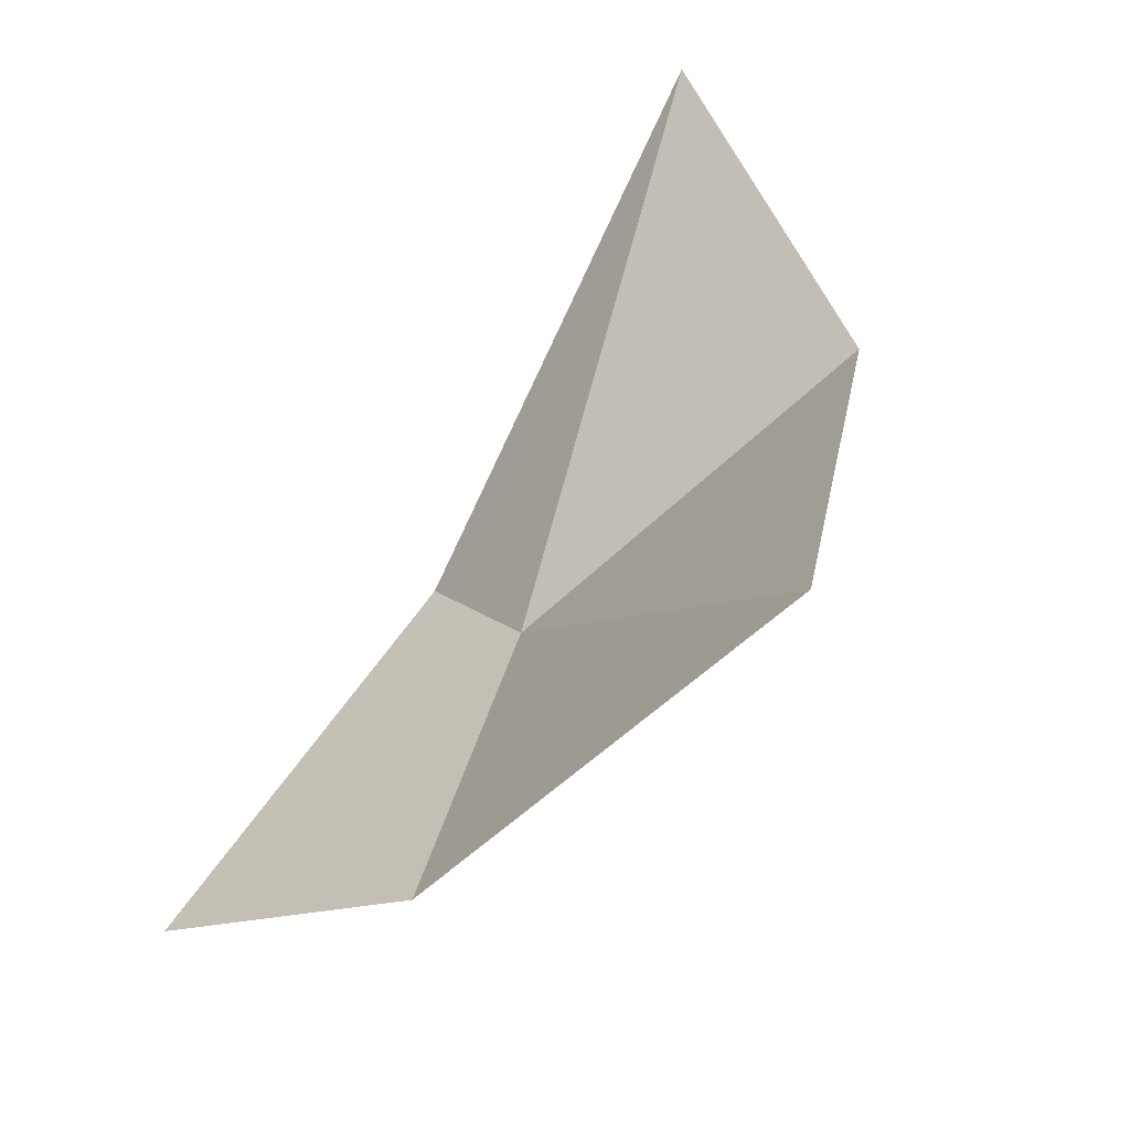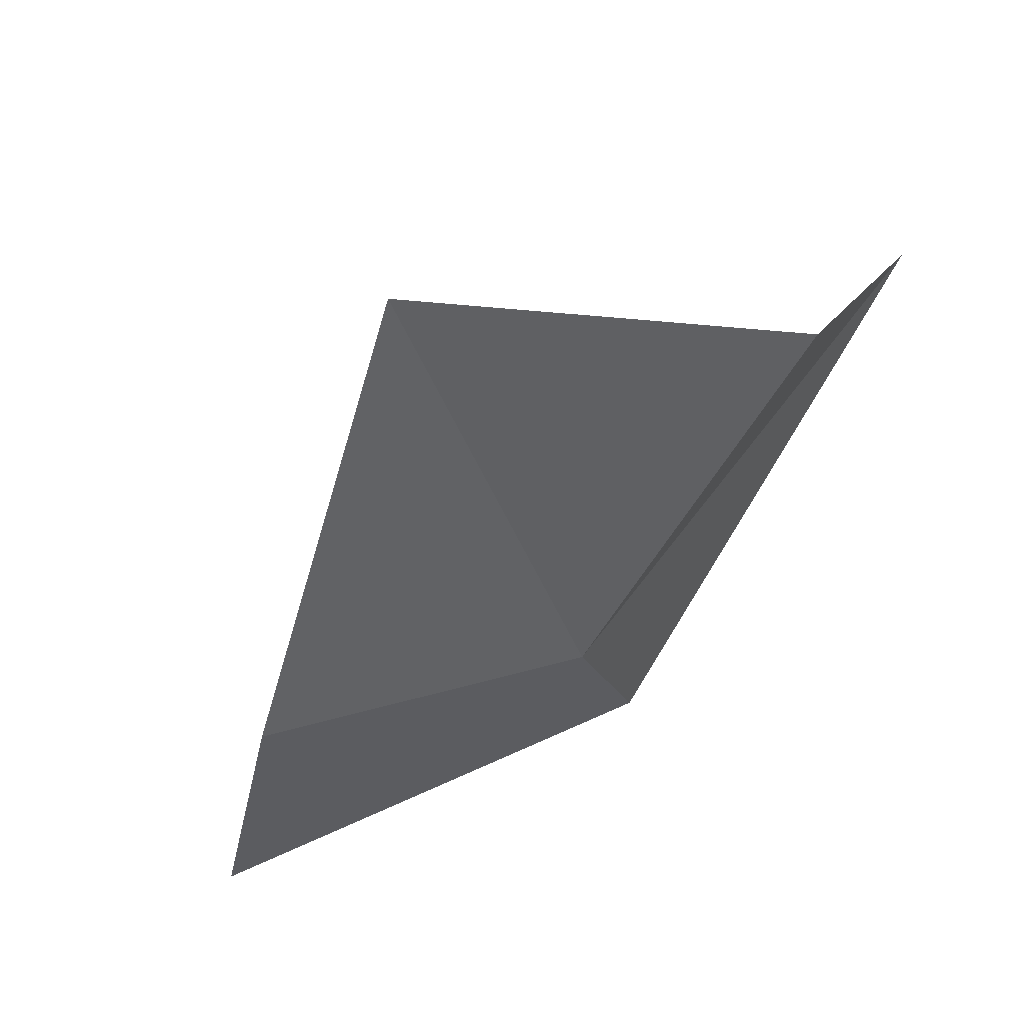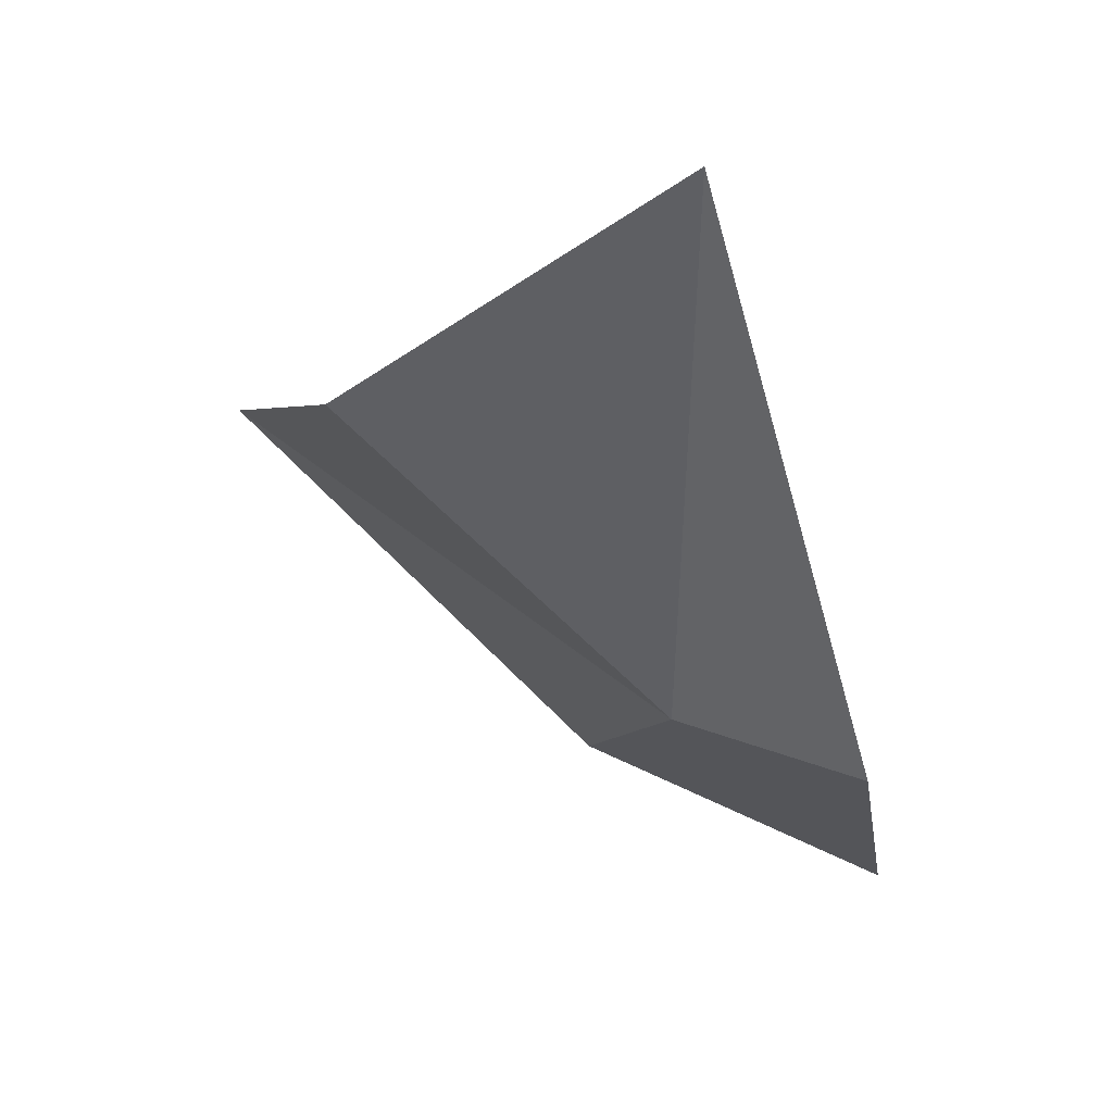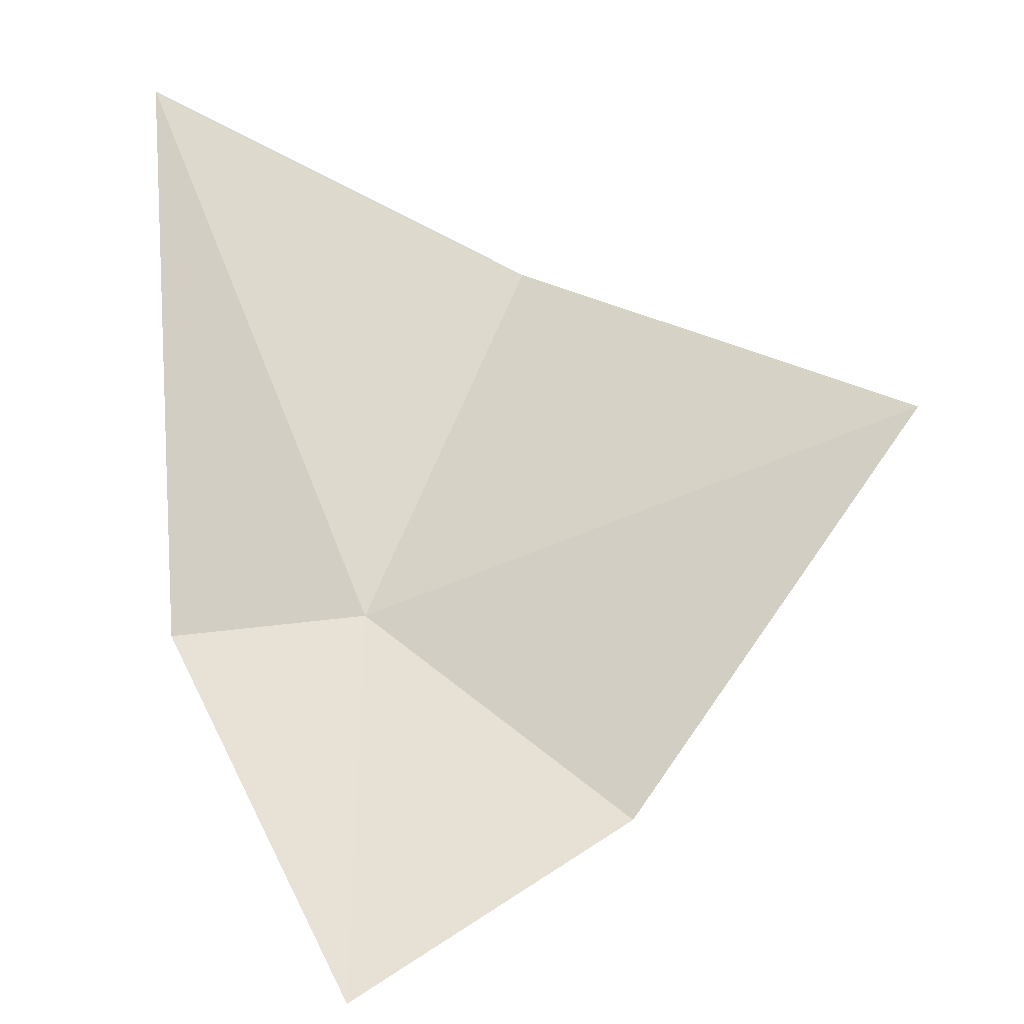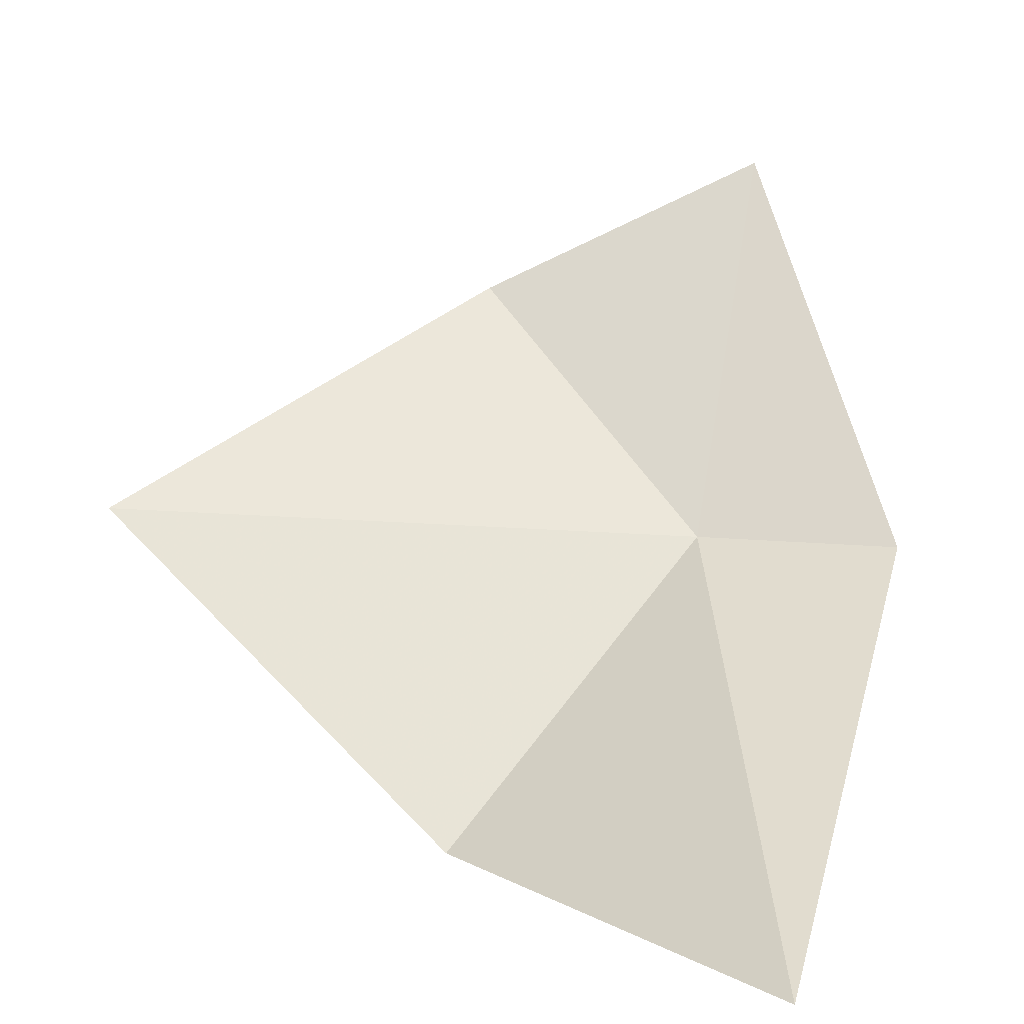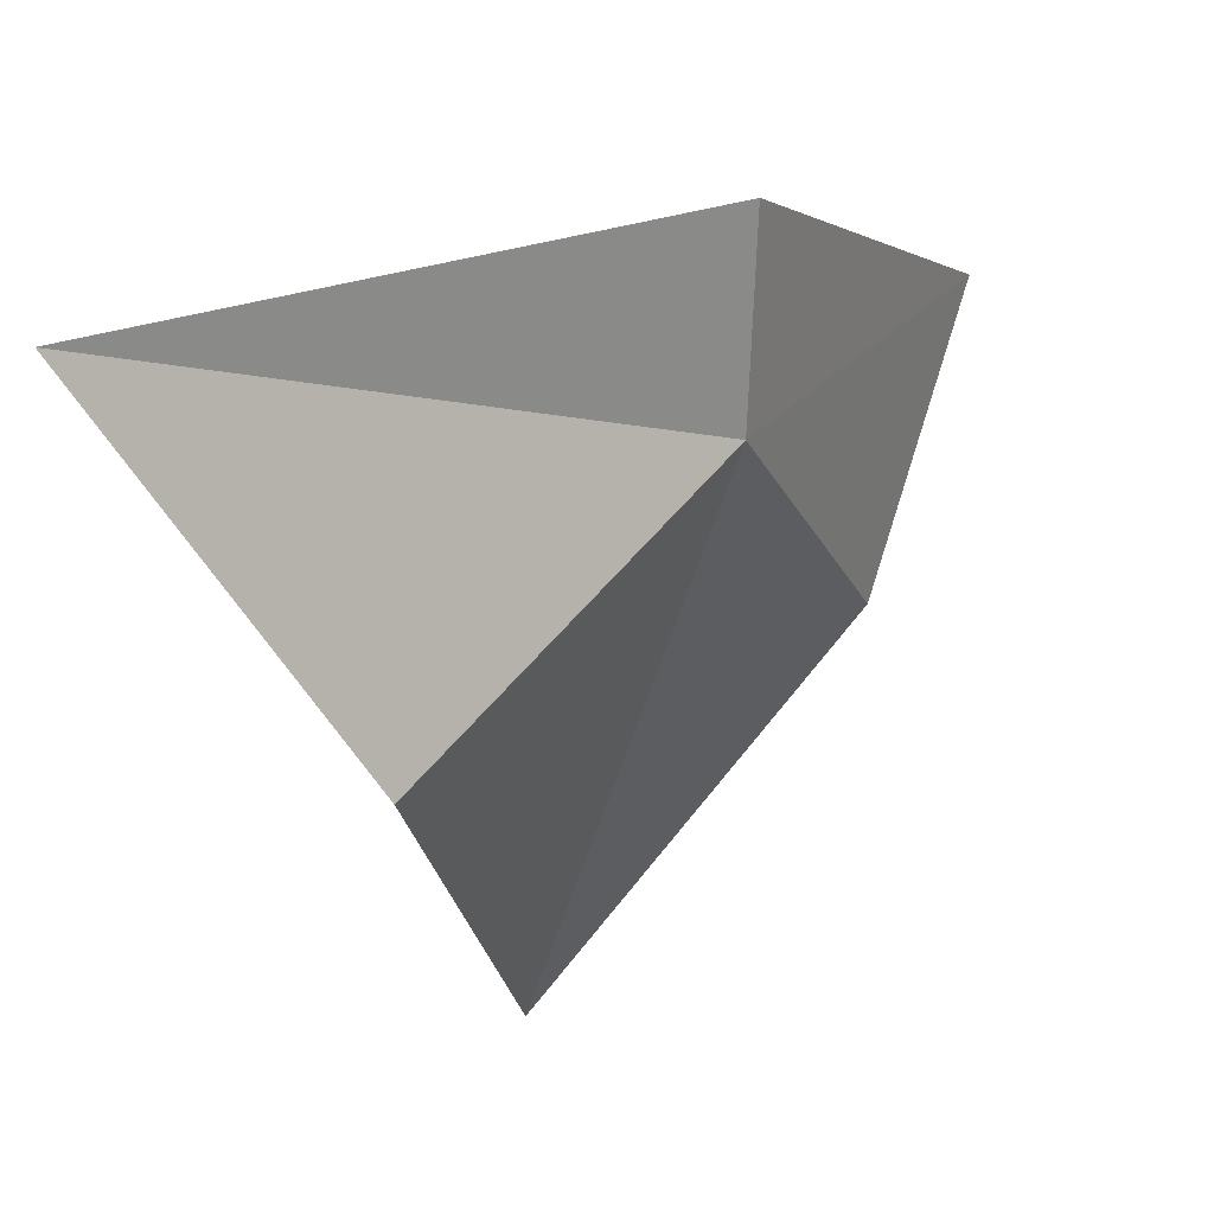
<metadata>
{"format":"obj","ext":"obj","renderer":"f3d","projection":"perspective","resolution":1024,"background":"white","views":[{"elev":21.0,"azim":-118.2,"up":"+Z"},{"elev":-10.5,"azim":-74.3,"up":"+Z"},{"elev":8.0,"azim":37.2,"up":"+Z"},{"elev":20.6,"azim":-178.3,"up":"+Z"},{"elev":7.1,"azim":22.4,"up":"+Y"},{"elev":-64.9,"azim":95.8,"up":"+Y"}]}
</metadata>
<code>
v -58.84 -43.19 16.25
v -58.46 -43.2 16.2
v -58.86 -42.47 15.83
v -58.38 -43.79 17.15
v -59.13 -43.71 16.79
v -59.88 -43.13 16.7
v -59.36 -42.72 16.06
f 1 3 2
f 1 2 4
f 1 4 5
f 1 5 6
f 1 6 7
f 1 7 3

</code>
